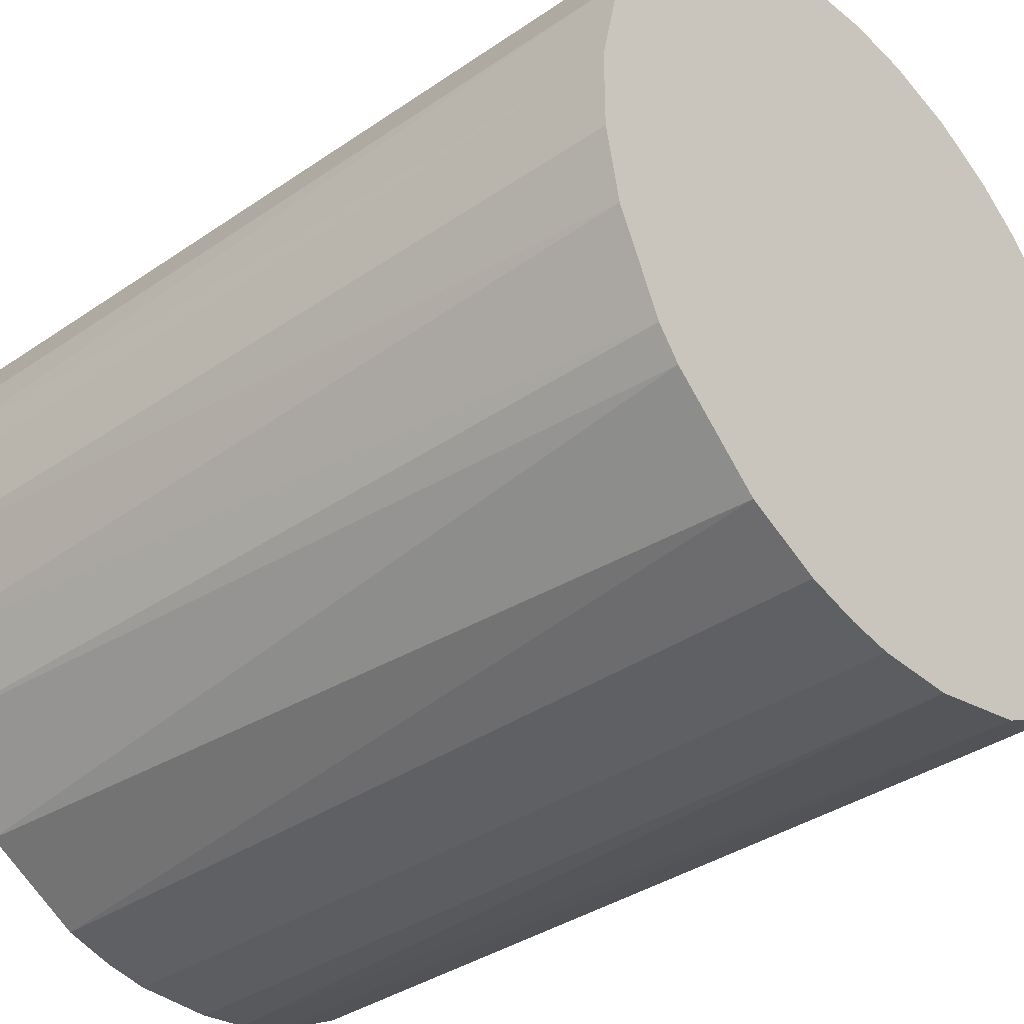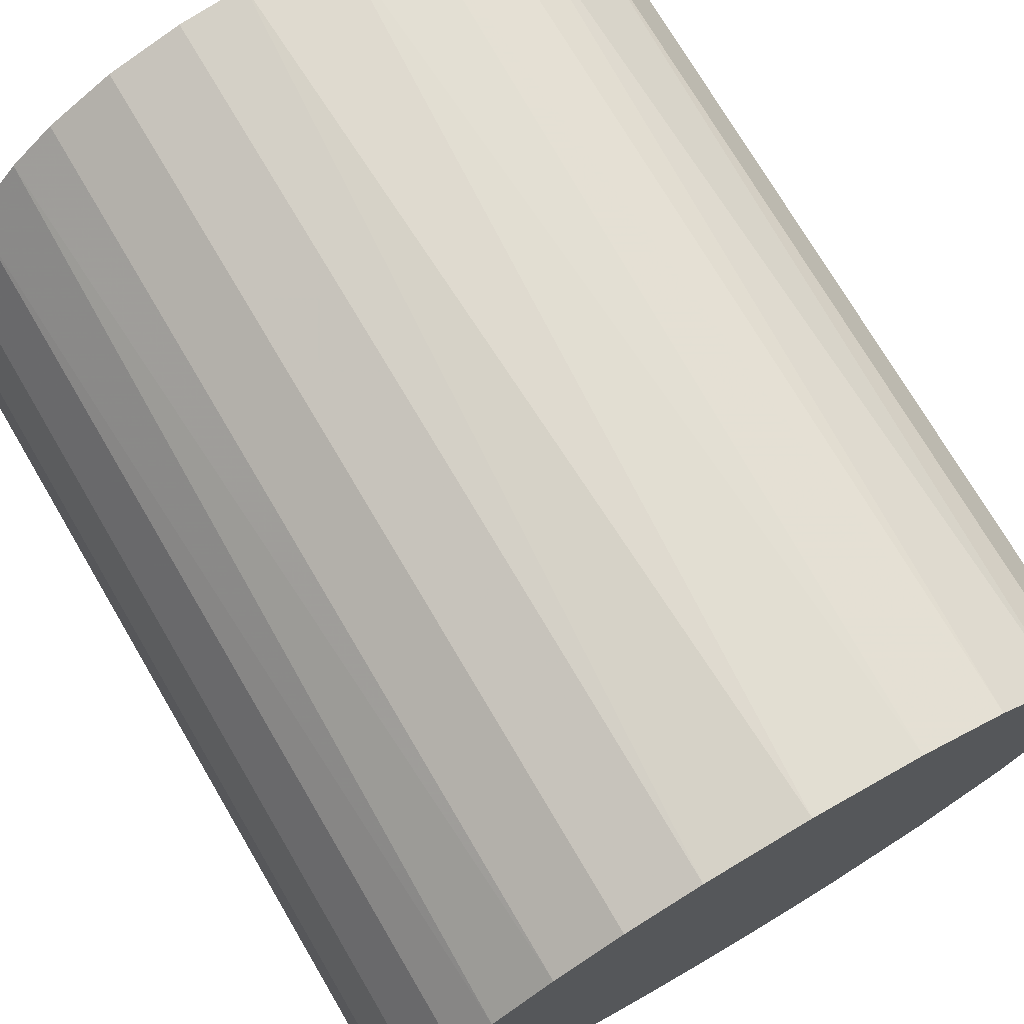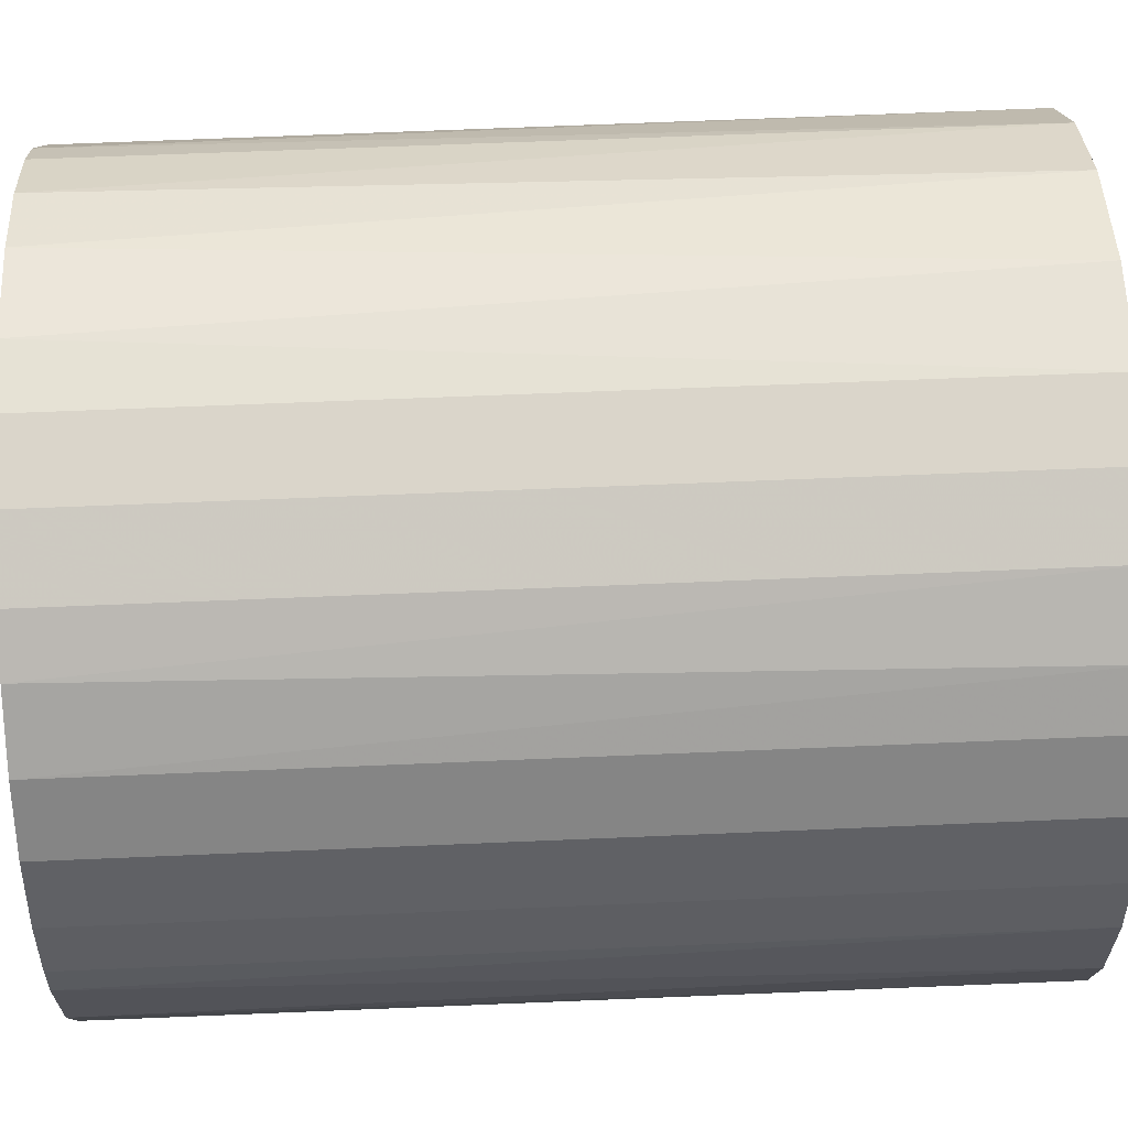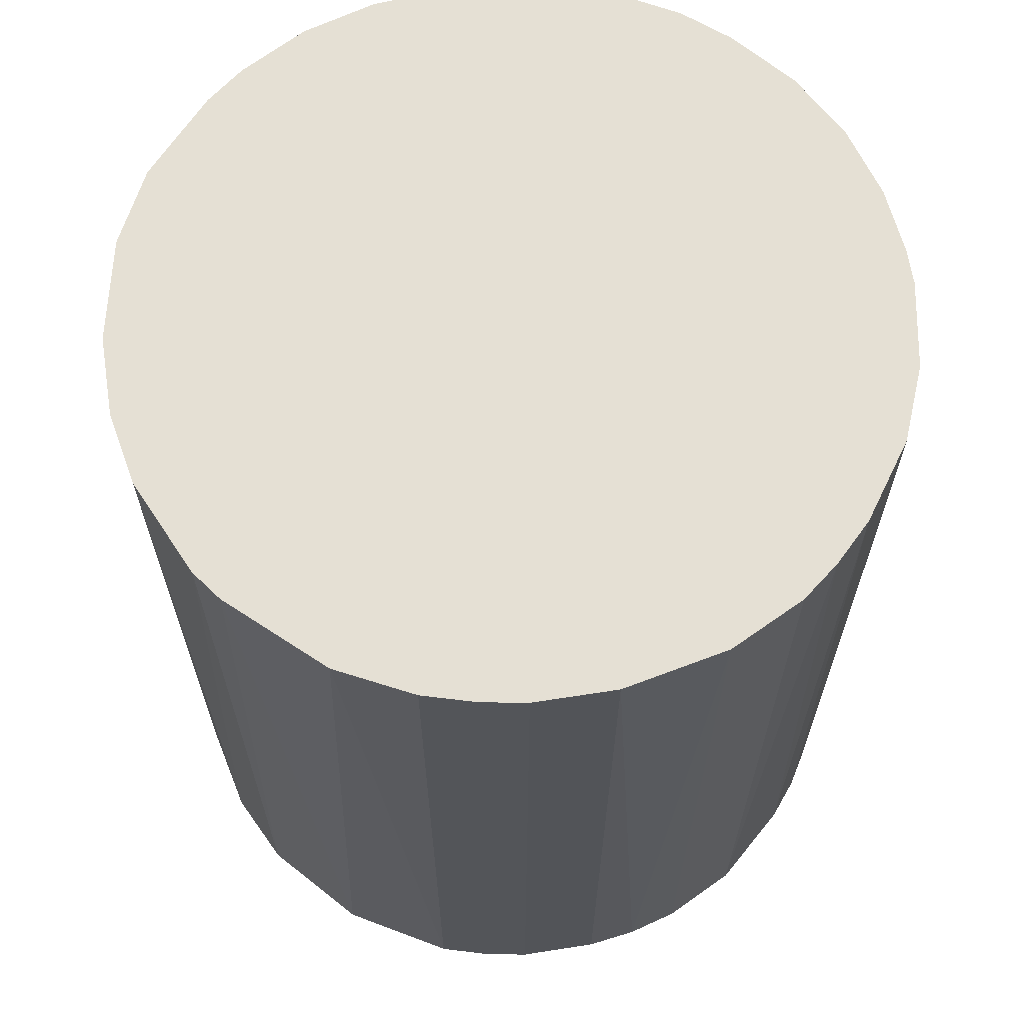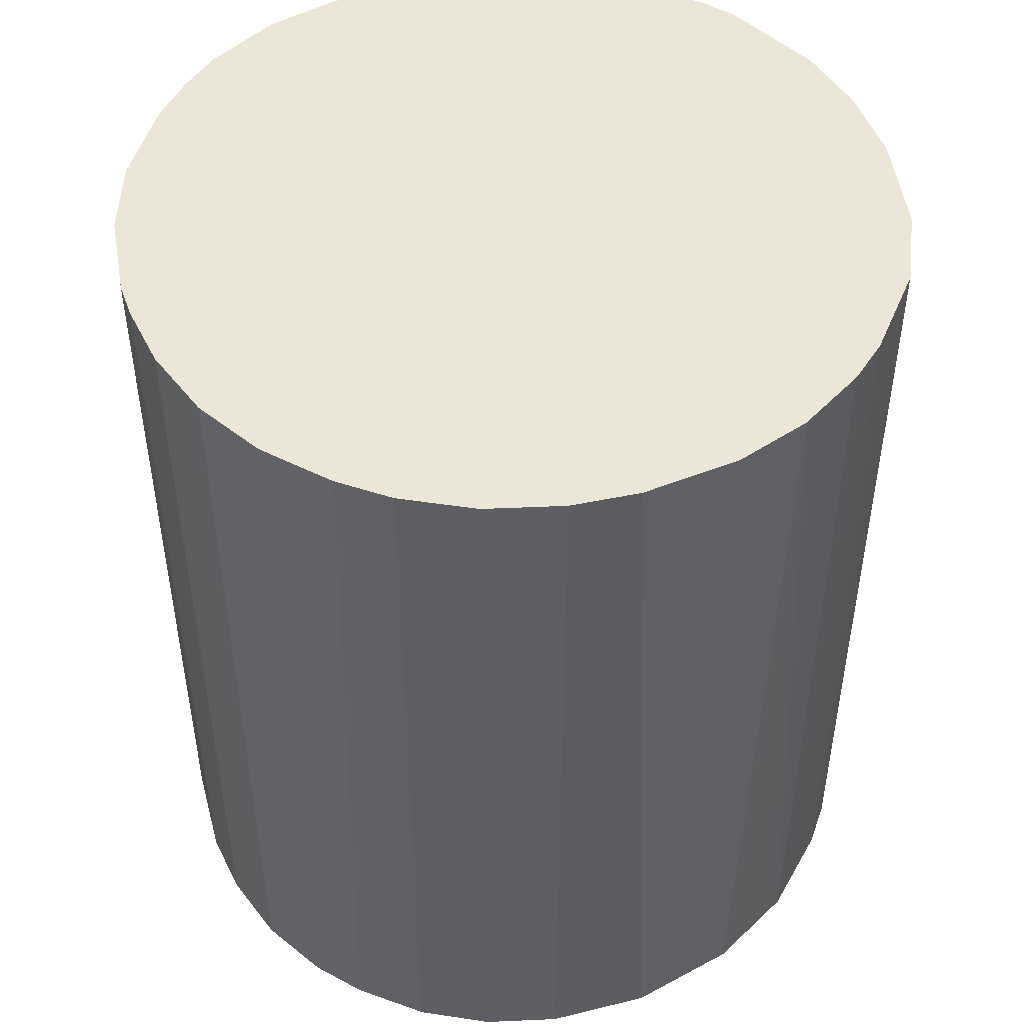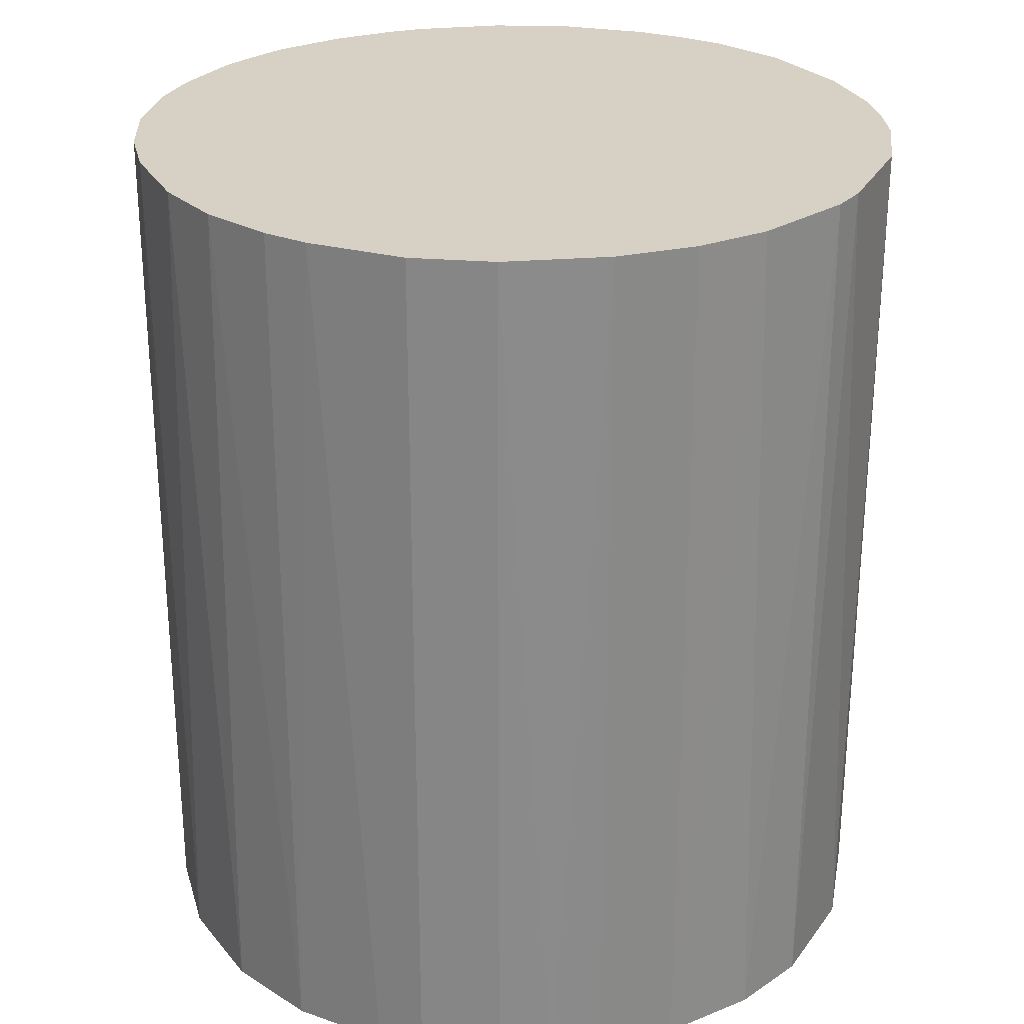
<metadata>
{"format":"obj","ext":"obj","renderer":"f3d","projection":"perspective","resolution":1024,"background":"white","views":[{"elev":-36.6,"azim":-48.3,"up":"+Y"},{"elev":73.8,"azim":149.5,"up":"+Y"},{"elev":57.7,"azim":87.4,"up":"+Y"},{"elev":65.5,"azim":-8.9,"up":"+Z"},{"elev":48.7,"azim":160.5,"up":"+Z"},{"elev":26.7,"azim":-109.3,"up":"+Z"}]}
</metadata>
<code>
o convex_0
v -0.03266 -0.003678 -0.0378
v 0.03286 0.001357 0.0378
v 0.03222 0.007025 0.0378
v -0.03266 -0.003678 0.0378
v 0.007654 -0.03202 -0.0378
v 0.007025 0.03222 -0.0378
v -0.01312 0.03033 0.0378
v -0.007455 -0.03202 0.0378
v 0.03286 0.001357 -0.0378
v 0.02466 -0.02194 0.0378
v -0.0251 0.02151 -0.0378
v -0.02068 -0.02573 -0.0378
v 0.01899 0.02718 0.0378
v 0.02718 0.01899 -0.0378
v 0.02907 -0.01564 -0.0378
v -0.03077 0.01207 0.0378
v -0.02762 -0.01816 0.0378
v 0.01207 -0.03077 0.0378
v -0.01124 0.03096 -0.0378
v 0.001357 0.03286 0.0378
v 0.01836 -0.02761 -0.0378
v -0.007455 -0.03202 -0.0378
v -0.03202 0.007654 -0.0378
v 0.03159 -0.009346 0.0378
v -0.03077 -0.01187 -0.0378
v -0.01816 -0.02761 0.0378
v -0.02195 0.02466 0.0378
v 0.01899 0.02718 -0.0378
v 0.02718 0.01899 0.0378
v 0.003248 -0.03266 0.0378
v 0.03034 0.01332 -0.0378
v 0.01332 0.03033 0.0378
v -0.01879 0.02718 -0.0378
v -0.001786 0.03286 -0.0378
v 0.03222 -0.006826 -0.0378
v -0.02762 -0.01816 -0.0378
v -0.03266 0.003242 0.0378
v -0.006826 0.03222 0.0378
v -0.01187 -0.03077 -0.0378
v -0.02762 0.01836 -0.0378
v -0.02762 0.01836 0.0378
v 0.01836 -0.02761 0.0378
v -0.03139 -0.009975 0.0378
v 0.02466 -0.02194 -0.0378
v -0.003678 -0.03266 -0.0378
v 0.02907 -0.01564 0.0378
v 0.02278 0.02403 0.0378
v 0.03034 0.01332 0.0378
v -0.02573 -0.02068 0.0378
v 0.01332 0.03033 -0.0378
v 0.007025 0.03222 0.0378
v 0.03222 0.007025 -0.0378
v -0.01187 -0.03077 0.0378
v 0.01207 -0.03077 -0.0378
v 0.02403 0.02278 -0.0378
v -0.03077 0.01207 -0.0378
v 0.03286 -0.001786 0.0378
v 0.03034 -0.01312 -0.0378
v -0.003678 -0.03266 0.0378
v 0.003248 -0.03266 -0.0378
v -0.03266 0.003242 -0.0378
v -0.01879 0.02718 0.0378
v 0.02151 -0.0251 0.0378
v 0.02718 -0.01879 -0.0378
f 15 46 64
f 2 3 4
f 5 1 6
f 4 3 7
f 2 4 8
f 3 2 9
f 5 6 9
f 2 8 10
f 6 1 11
f 1 5 12
f 7 3 13
f 9 6 14
f 5 9 15
f 4 7 16
f 8 4 17
f 10 8 18
f 6 11 19
f 7 13 20
f 5 15 21
f 12 5 22
f 11 1 23
f 2 10 24
f 1 12 25
f 8 17 26
f 16 7 27
f 14 6 28
f 13 3 29
f 5 18 30
f 18 8 30
f 9 14 31
f 14 29 31
f 20 13 32
f 13 28 32
f 7 19 33
f 19 11 33
f 11 27 33
f 6 19 34
f 20 6 34
f 15 9 35
f 25 12 36
f 17 25 36
f 1 4 37
f 4 16 37
f 16 23 37
f 19 7 38
f 7 20 38
f 34 19 38
f 20 34 38
f 22 8 39
f 12 22 39
f 26 12 39
f 11 23 40
f 16 27 41
f 27 11 41
f 11 40 41
f 40 16 41
f 10 18 42
f 18 21 42
f 4 1 43
f 17 4 43
f 1 25 43
f 25 17 43
f 21 15 44
f 22 5 45
f 8 22 45
f 24 10 46
f 28 13 47
f 13 29 47
f 29 3 48
f 3 31 48
f 31 29 48
f 26 17 49
f 12 26 49
f 36 12 49
f 17 36 49
f 28 6 50
f 6 32 50
f 32 28 50
f 6 20 51
f 32 6 51
f 20 32 51
f 3 9 52
f 31 3 52
f 9 31 52
f 8 26 53
f 39 8 53
f 26 39 53
f 18 5 54
f 5 21 54
f 21 18 54
f 14 28 55
f 29 14 55
f 28 47 55
f 47 29 55
f 23 16 56
f 40 23 56
f 16 40 56
f 9 2 57
f 2 24 57
f 35 9 57
f 24 35 57
f 15 35 58
f 35 24 58
f 46 15 58
f 24 46 58
f 30 8 59
f 8 45 59
f 45 30 59
f 5 30 60
f 45 5 60
f 30 45 60
f 23 1 61
f 1 37 61
f 37 23 61
f 27 7 62
f 7 33 62
f 33 27 62
f 10 42 63
f 42 21 63
f 44 10 63
f 21 44 63
f 10 44 64
f 44 15 64
f 46 10 64

</code>
